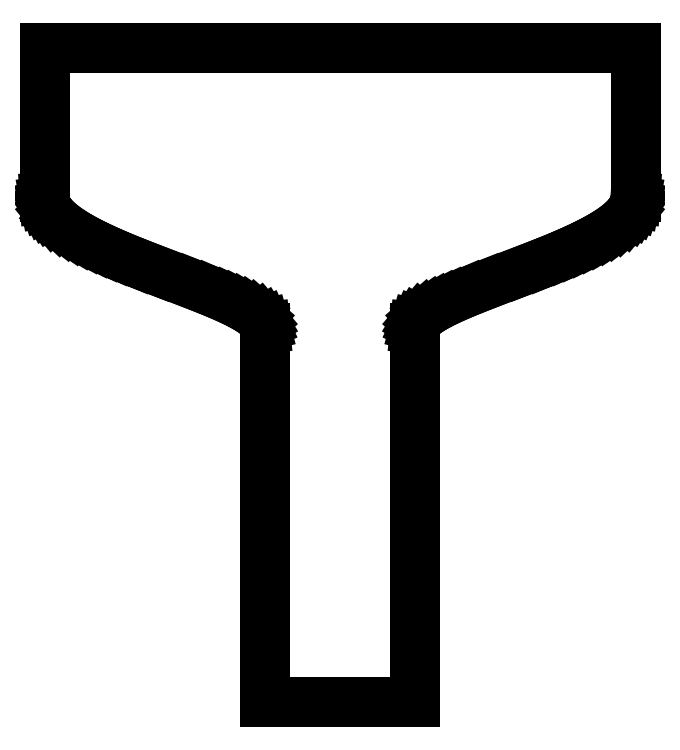
<metadata>
{"format":"dxf","ext":"dxf","renderer":"ezdxf+matplotlib","layout":"modelspace","background":"white","min_lineweight":24,"dpi":150}
</metadata>
<code>
0
SECTION
2
ENTITIES
0
LINE
8
Layer_1
10
-20.07
20
15.36
30
0
11
-20.07
21
25.52
31
0
0
LINE
8
Layer_1
10
-20.07
20
25.52
30
0
11
20.07
21
25.52
31
0
0
LINE
8
Layer_1
10
20.07
20
25.52
30
0
11
20.07
21
15.36
31
0
0
LINE
8
Layer_1
10
-5.08
20
6.465
30
0
11
-5.08
21
-18.93
31
0
0
LINE
8
Layer_1
10
-5.08
20
-18.93
30
0
11
5.08
21
-18.93
31
0
0
LINE
8
Layer_1
10
5.08
20
-18.93
30
0
11
5.08
21
6.465
31
0
0
LINE
8
Layer_1
10
-20.07
20
15.36
30
0
11
-20.06
21
15.18
31
0
0
LINE
8
Layer_1
10
-20.06
20
15.18
30
0
11
-20.02
21
15
31
0
0
LINE
8
Layer_1
10
-20.02
20
15
30
0
11
-19.97
21
14.83
31
0
0
LINE
8
Layer_1
10
-19.97
20
14.83
30
0
11
-19.9
21
14.66
31
0
0
LINE
8
Layer_1
10
-19.9
20
14.66
30
0
11
-19.81
21
14.48
31
0
0
LINE
8
Layer_1
10
-19.81
20
14.48
30
0
11
-19.7
21
14.32
31
0
0
LINE
8
Layer_1
10
-19.7
20
14.32
30
0
11
-19.42
21
13.98
31
0
0
LINE
8
Layer_1
10
-19.42
20
13.98
30
0
11
-19.08
21
13.66
31
0
0
LINE
8
Layer_1
10
-19.08
20
13.66
30
0
11
-18.68
21
13.34
31
0
0
LINE
8
Layer_1
10
-18.68
20
13.34
30
0
11
-18.23
21
13.02
31
0
0
LINE
8
Layer_1
10
-18.23
20
13.02
30
0
11
-17.72
21
12.72
31
0
0
LINE
8
Layer_1
10
-17.72
20
12.72
30
0
11
-17.18
21
12.41
31
0
0
LINE
8
Layer_1
10
-17.18
20
12.41
30
0
11
-16.59
21
12.12
31
0
0
LINE
8
Layer_1
10
-16.59
20
12.12
30
0
11
-15.97
21
11.82
31
0
0
LINE
8
Layer_1
10
-15.97
20
11.82
30
0
11
-15.32
21
11.54
31
0
0
LINE
8
Layer_1
10
-15.32
20
11.54
30
0
11
-13.97
21
10.98
31
0
0
LINE
8
Layer_1
10
-13.97
20
10.98
30
0
11
-12.57
21
10.43
31
0
0
LINE
8
Layer_1
10
-12.57
20
10.43
30
0
11
-9.822
21
9.39
31
0
0
LINE
8
Layer_1
10
-9.822
20
9.39
30
0
11
-8.556
21
8.885
31
0
0
LINE
8
Layer_1
10
-8.556
20
8.885
30
0
11
-7.422
21
8.39
31
0
0
LINE
8
Layer_1
10
-7.422
20
8.39
30
0
11
-6.918
21
8.145
31
0
0
LINE
8
Layer_1
10
-6.918
20
8.145
30
0
11
-6.463
21
7.902
31
0
0
LINE
8
Layer_1
10
-6.463
20
7.902
30
0
11
-6.063
21
7.661
31
0
0
LINE
8
Layer_1
10
-6.063
20
7.661
30
0
11
-5.724
21
7.42
31
0
0
LINE
8
Layer_1
10
-5.724
20
7.42
30
0
11
-5.45
21
7.181
31
0
0
LINE
8
Layer_1
10
-5.45
20
7.181
30
0
11
-5.248
21
6.942
31
0
0
LINE
8
Layer_1
10
-5.248
20
6.942
30
0
11
-5.176
21
6.823
31
0
0
LINE
8
Layer_1
10
-5.176
20
6.823
30
0
11
-5.123
21
6.703
31
0
0
LINE
8
Layer_1
10
-5.123
20
6.703
30
0
11
-5.091
21
6.584
31
0
0
LINE
8
Layer_1
10
-5.091
20
6.584
30
0
11
-5.08
21
6.465
31
0
0
LINE
8
Layer_1
10
20.07
20
15.36
30
0
11
20.06
21
15.18
31
0
0
LINE
8
Layer_1
10
20.06
20
15.18
30
0
11
20.02
21
15
31
0
0
LINE
8
Layer_1
10
20.02
20
15
30
0
11
19.97
21
14.83
31
0
0
LINE
8
Layer_1
10
19.97
20
14.83
30
0
11
19.9
21
14.66
31
0
0
LINE
8
Layer_1
10
19.9
20
14.66
30
0
11
19.81
21
14.48
31
0
0
LINE
8
Layer_1
10
19.81
20
14.48
30
0
11
19.7
21
14.32
31
0
0
LINE
8
Layer_1
10
19.7
20
14.32
30
0
11
19.42
21
13.98
31
0
0
LINE
8
Layer_1
10
19.42
20
13.98
30
0
11
19.08
21
13.66
31
0
0
LINE
8
Layer_1
10
19.08
20
13.66
30
0
11
18.68
21
13.34
31
0
0
LINE
8
Layer_1
10
18.68
20
13.34
30
0
11
18.23
21
13.02
31
0
0
LINE
8
Layer_1
10
18.23
20
13.02
30
0
11
17.72
21
12.72
31
0
0
LINE
8
Layer_1
10
17.72
20
12.72
30
0
11
17.18
21
12.41
31
0
0
LINE
8
Layer_1
10
17.18
20
12.41
30
0
11
16.59
21
12.12
31
0
0
LINE
8
Layer_1
10
16.59
20
12.12
30
0
11
15.97
21
11.82
31
0
0
LINE
8
Layer_1
10
15.97
20
11.82
30
0
11
15.32
21
11.54
31
0
0
LINE
8
Layer_1
10
15.32
20
11.54
30
0
11
13.97
21
10.98
31
0
0
LINE
8
Layer_1
10
13.97
20
10.98
30
0
11
12.57
21
10.43
31
0
0
LINE
8
Layer_1
10
12.57
20
10.43
30
0
11
9.822
21
9.39
31
0
0
LINE
8
Layer_1
10
9.822
20
9.39
30
0
11
8.556
21
8.885
31
0
0
LINE
8
Layer_1
10
8.556
20
8.885
30
0
11
7.422
21
8.39
31
0
0
LINE
8
Layer_1
10
7.422
20
8.39
30
0
11
6.918
21
8.145
31
0
0
LINE
8
Layer_1
10
6.918
20
8.145
30
0
11
6.463
21
7.902
31
0
0
LINE
8
Layer_1
10
6.463
20
7.902
30
0
11
6.063
21
7.661
31
0
0
LINE
8
Layer_1
10
6.063
20
7.661
30
0
11
5.724
21
7.42
31
0
0
LINE
8
Layer_1
10
5.724
20
7.42
30
0
11
5.45
21
7.181
31
0
0
LINE
8
Layer_1
10
5.45
20
7.181
30
0
11
5.248
21
6.942
31
0
0
LINE
8
Layer_1
10
5.248
20
6.942
30
0
11
5.176
21
6.823
31
0
0
LINE
8
Layer_1
10
5.176
20
6.823
30
0
11
5.123
21
6.703
31
0
0
LINE
8
Layer_1
10
5.123
20
6.703
30
0
11
5.091
21
6.584
31
0
0
LINE
8
Layer_1
10
5.091
20
6.584
30
0
11
5.08
21
6.465
31
0
0
ENDSEC
0
EOF

</code>
